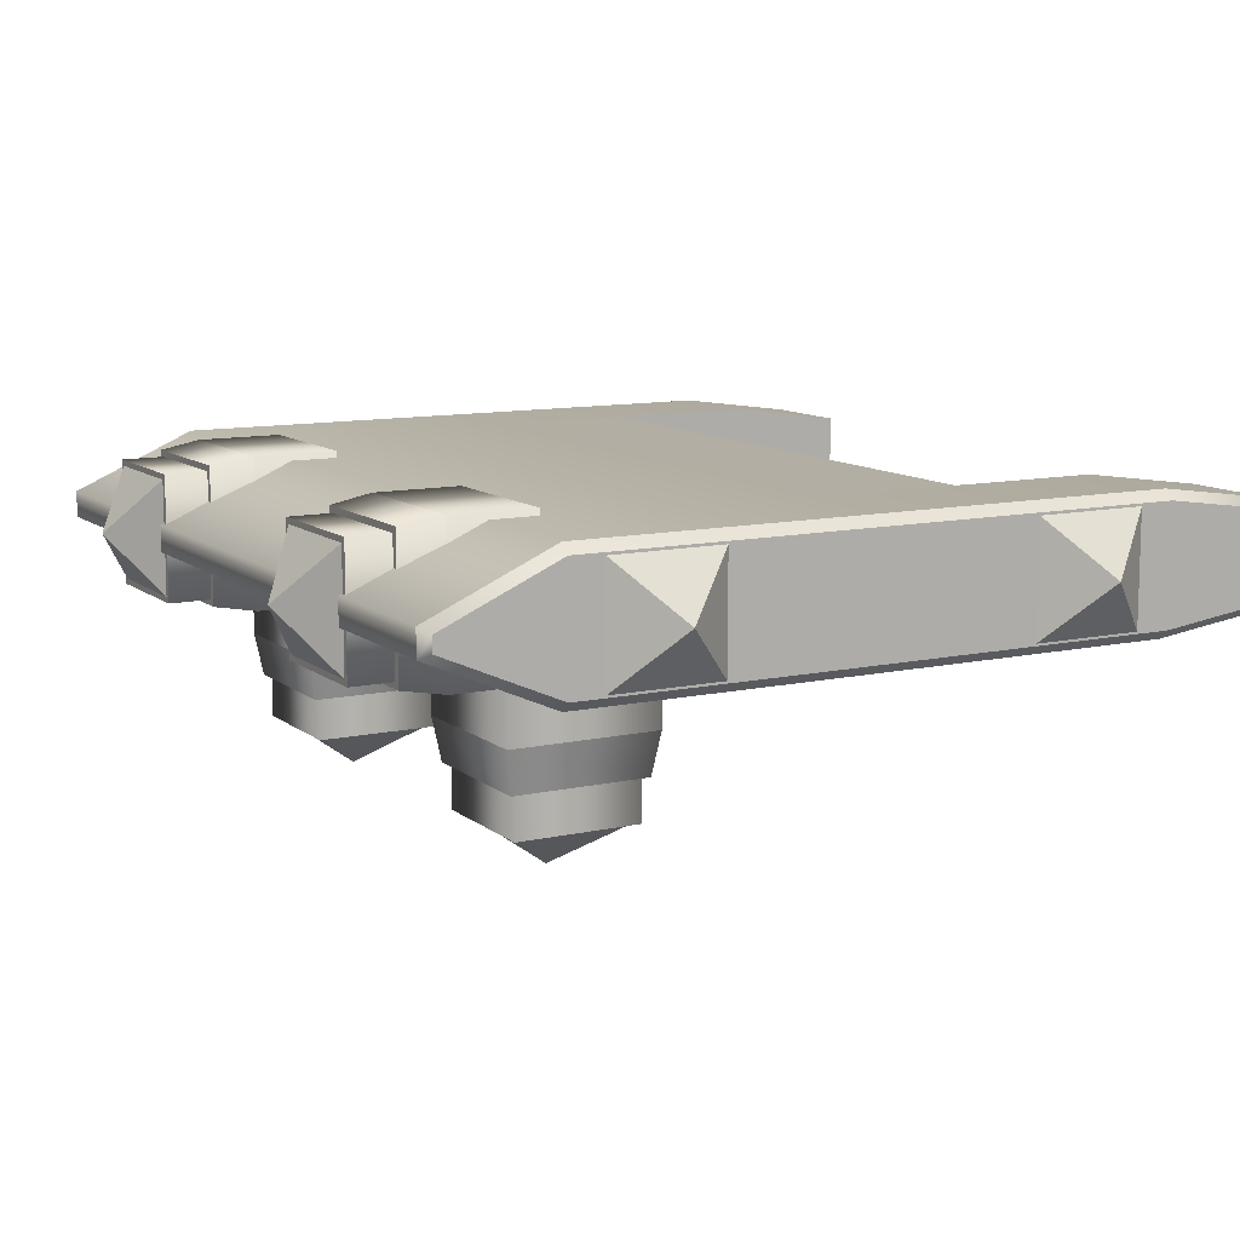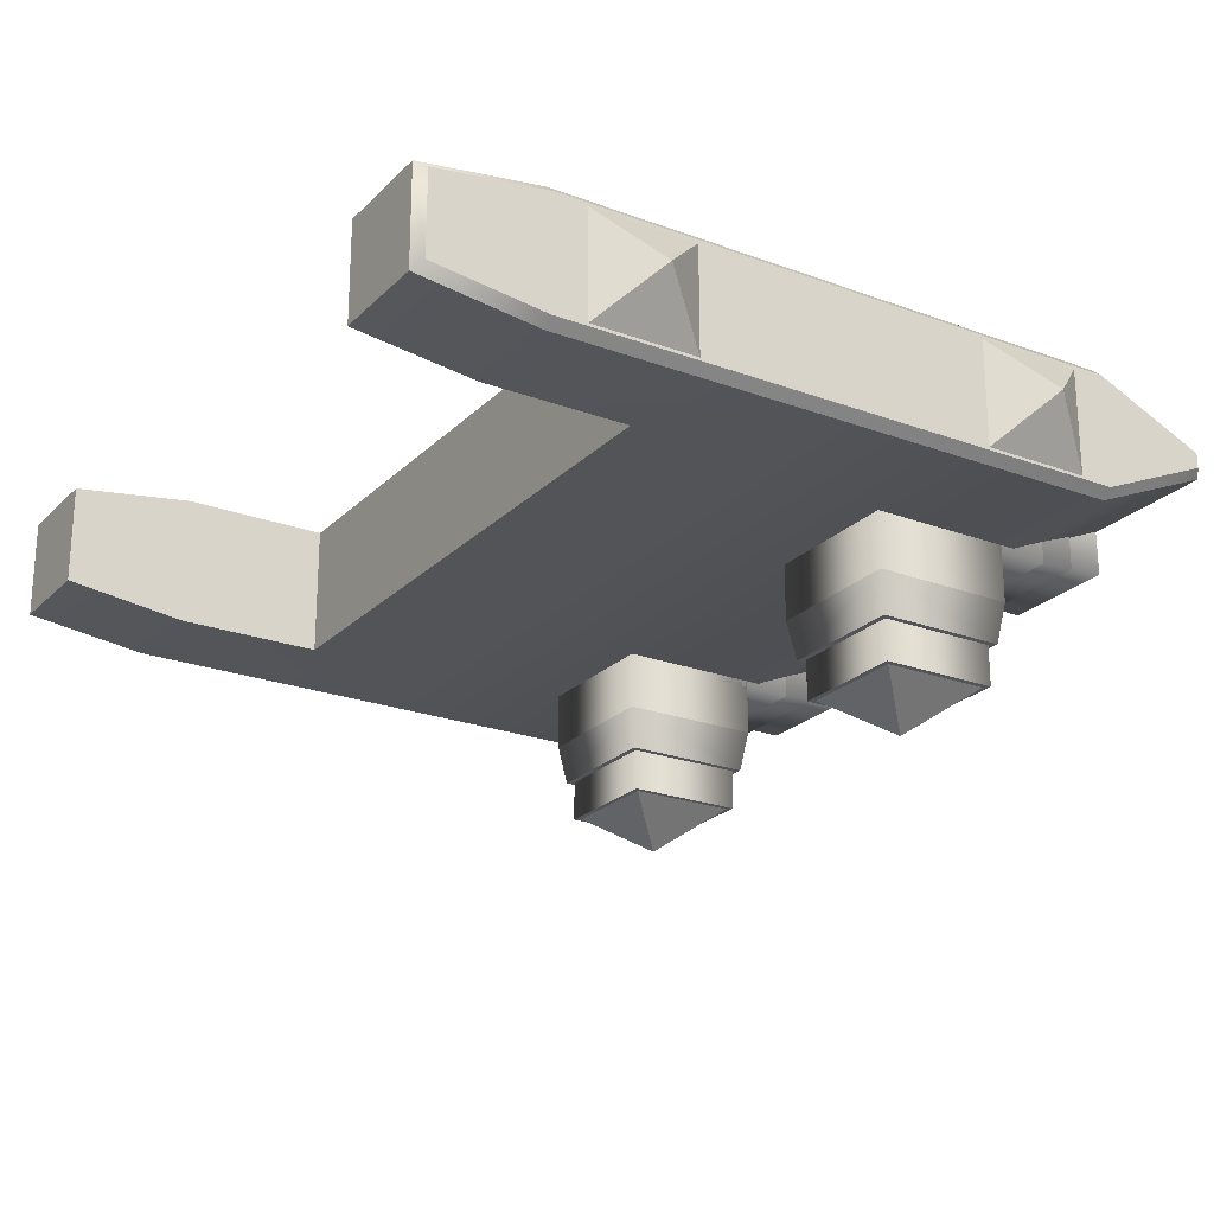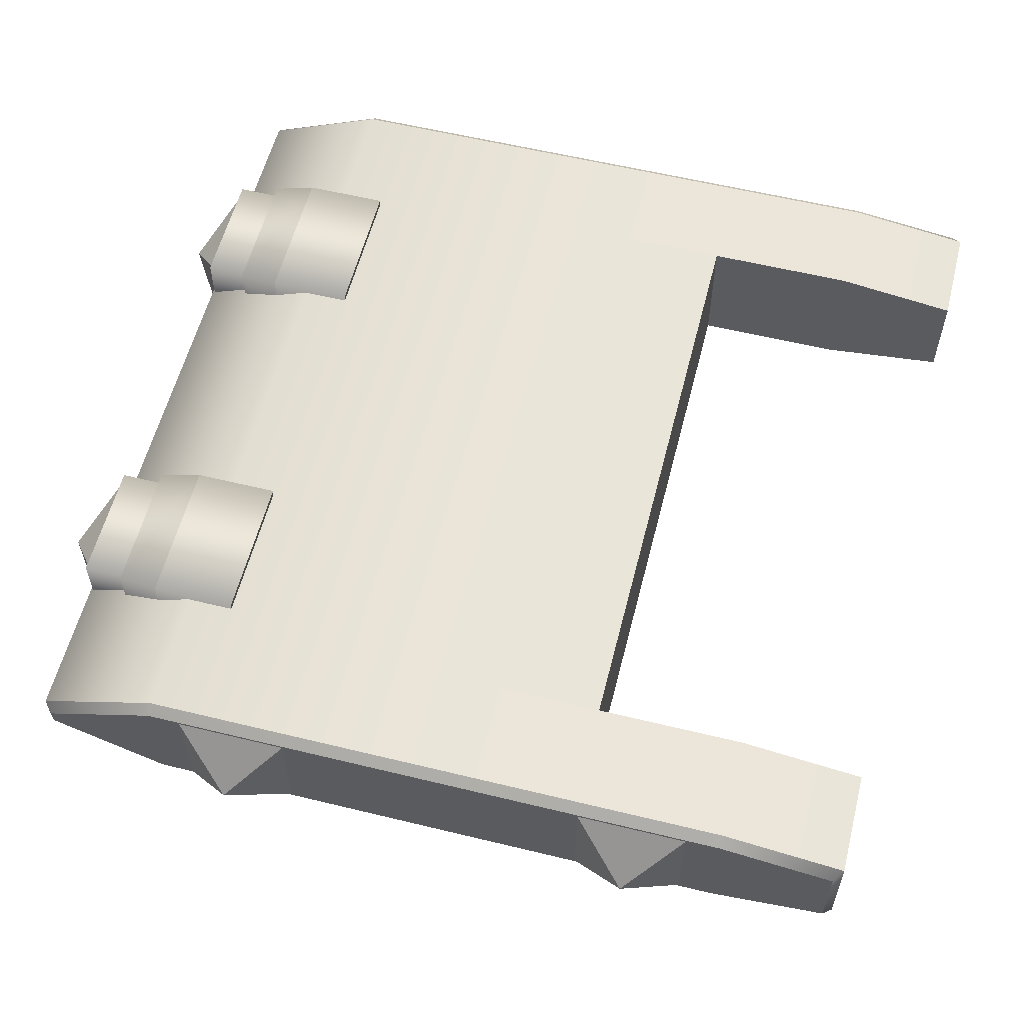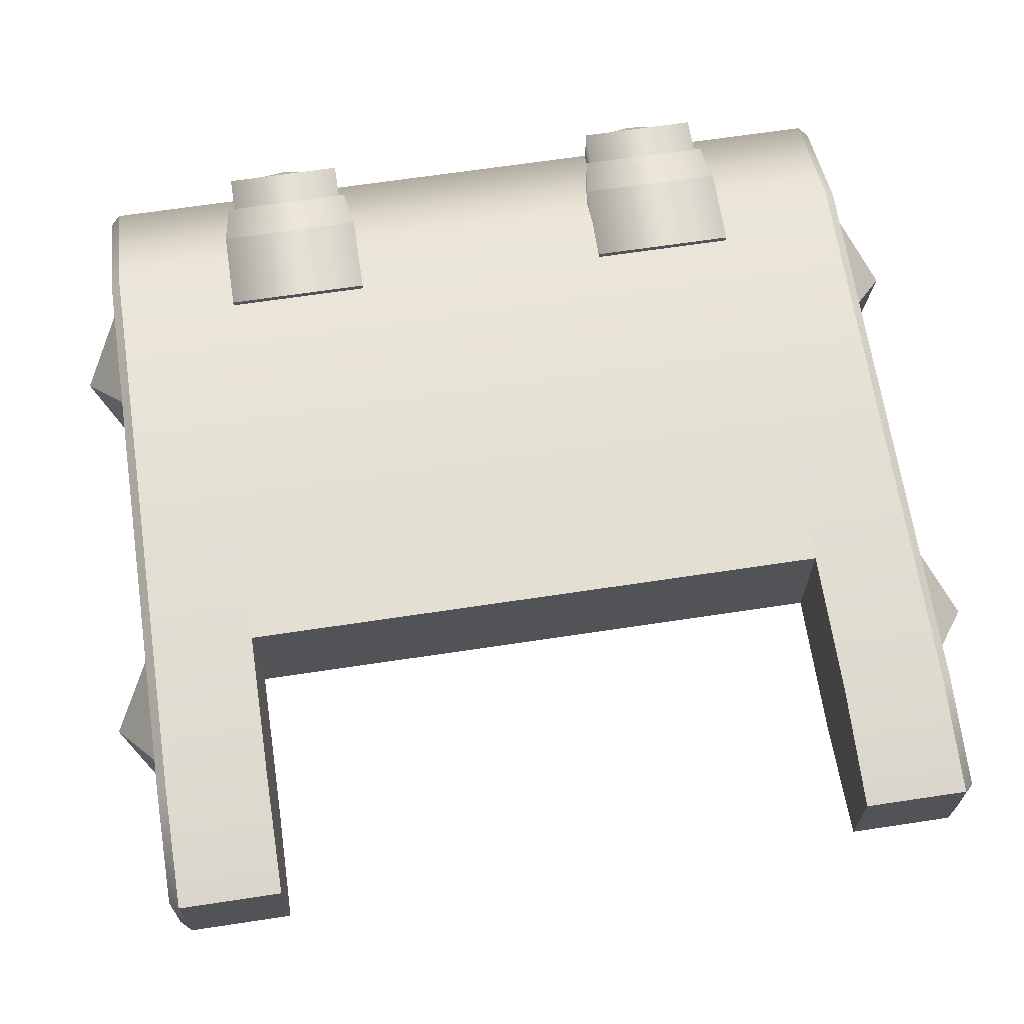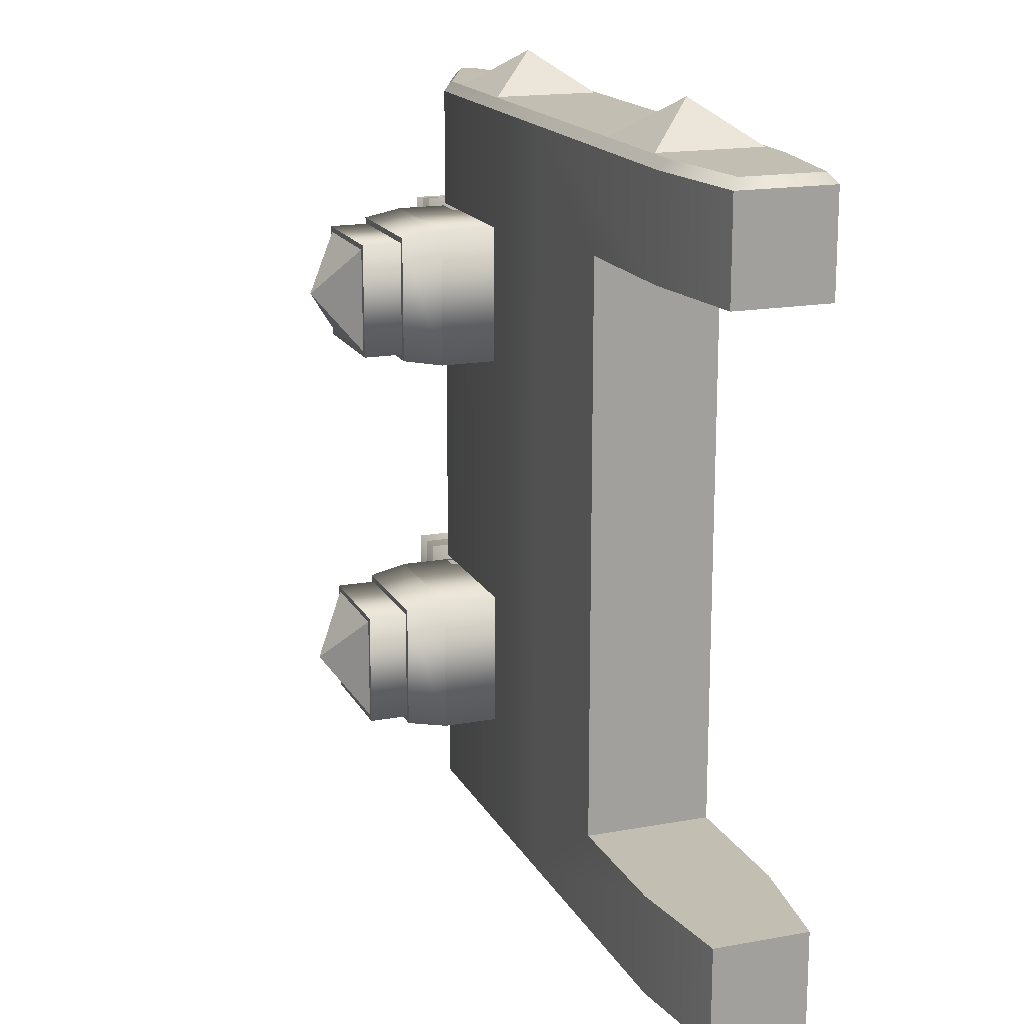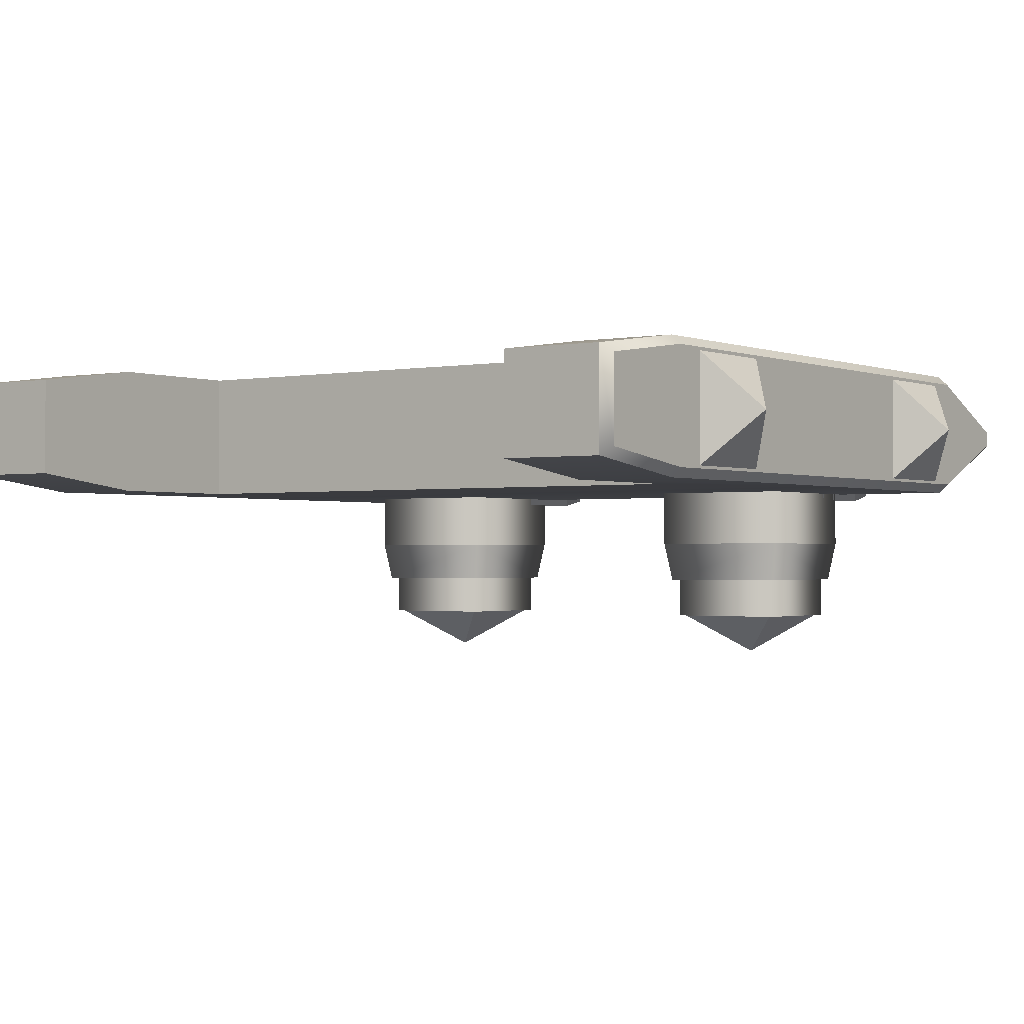
<metadata>
{"format":"obj","ext":"obj","renderer":"f3d","projection":"perspective","resolution":1024,"background":"white","views":[{"elev":10.9,"azim":-29.1,"up":"+Y"},{"elev":-23.0,"azim":147.7,"up":"+Y"},{"elev":58.0,"azim":14.2,"up":"+Y"},{"elev":66.7,"azim":81.4,"up":"+Y"},{"elev":17.1,"azim":69.8,"up":"+Z"},{"elev":-1.2,"azim":125.4,"up":"+Y"}]}
</metadata>
<code>
o BF_Block_111.001_BF_Block_111.021
v -0.4987 0.1605 -1.065
v -0.4987 0.1605 -1.227
v -0.4987 0.1605 -1.477
v -1.211 0.1605 -1.477
v -1.211 0.1605 -1.065
v -1.506 0.03036 -1.065
v -1.506 0.03036 -1.477
v -1.506 -0.03205 -1.477
v -1.506 -0.03205 -1.065
v 0.2134 -0.1595 -1.477
v 0.5086 -0.1213 -1.477
v 0.5086 -0.1213 -1.227
v 0.2134 -0.1595 -1.227
v -0.4987 -0.1595 0.476
v -0.4987 -0.1595 0.2261
v -0.1426 -0.1595 0.2261
v 0.2134 -0.1595 0.2261
v 0.2134 -0.1595 0.476
v -0.4987 -0.1595 -1.477
v -0.1426 -0.1595 -1.227
v -0.4987 -0.1595 -1.227
v 0.5088 0.1197 -1.227
v 0.2134 0.1605 -1.227
v -1.211 -0.1595 0.476
v -1.506 -0.03205 0.476
v -1.506 -0.03205 0.06348
v -1.211 -0.1595 0.06348
v -1.211 -0.1372 -1.501
v -0.4987 -0.1372 -1.501
v -1.211 -0.1595 -1.477
v 0.2134 0.1605 -1.477
v 0.5088 0.1197 -1.477
v 0.4875 0.1004 -1.501
v 0.2134 0.1383 -1.501
v 0.2134 -0.1373 -1.501
v -0.4987 0.1382 -1.501
v -1.485 -0.01884 0.5
v -1.211 -0.1372 0.5
v -1.211 0.1382 0.5
v -1.485 0.01734 0.5
v -0.4987 -0.1372 0.5
v -0.4987 0.1382 0.5
v -1.485 0.01735 -1.501
v -1.485 -0.01884 -1.501
v 0.4874 -0.1019 0.5
v 0.4875 0.1004 0.5
v 0.2134 0.1383 0.5
v 0.2134 -0.1373 0.5
v -0.4987 0.1605 0.2261
v -0.4987 0.1605 0.476
v 0.2134 0.1605 0.476
v 0.2134 0.1605 0.2261
v -0.1426 0.1605 0.2261
v 0.5088 0.1197 0.476
v 0.5086 -0.1213 0.476
v -1.506 0.03036 0.476
v -1.211 0.1605 0.476
v -1.211 0.1605 0.06348
v -1.506 0.03036 0.06348
v -1.211 0.1382 -1.501
v 0.5088 0.1197 0.2261
v 0.5086 -0.1213 0.2261
v -0.1426 0.1605 -1.227
v -0.1426 0.1605 -1.065
v -0.1426 -0.1595 -1.065
v 0.4874 -0.1019 -1.501
v -0.4987 -0.1595 -1.065
v -1.211 -0.1595 -1.065
v -0.4987 -0.1595 0.06348
v -0.1426 0.1605 0.06348
v -0.4987 0.1605 0.06348
v -0.1426 -0.1595 0.06348
v -0.1426 -0.1595 -0.7539
v -0.4987 -0.1595 -0.7539
v -0.1426 -0.1595 -0.2473
v -0.4987 -0.1595 -0.2473
v -1.211 -0.1595 -0.7539
v -1.211 -0.1595 -0.2473
v -1.506 -0.03205 -0.7539
v -1.506 -0.03205 -0.2473
v -1.506 0.03036 -0.2473
v -1.506 0.03036 -0.7539
v -1.211 0.1605 -0.2473
v -1.211 0.1605 -0.7539
v -0.4987 0.1605 -0.2473
v -0.4987 0.1605 -0.7539
v -0.1426 0.1605 -0.2473
v -0.1426 0.1605 -0.7539
f 1 2 3 4 5
f 6 7 8 9
f 10 11 12 13
f 14 15 16 17 18
f 19 10 13 20 21
f 22 23 13 12
f 24 25 26 27
f 28 29 19 30
f 31 32 33 34
f 10 19 29 35
f 34 36 3 31
f 37 38 39 40
f 39 38 41 42
f 43 44 8 7
f 45 46 47 48
f 49 50 51 52 53
f 54 46 45 55
f 55 45 48 18
f 40 56 25 37
f 39 57 56 40
f 37 25 24 38
f 57 39 42 50
f 51 47 46 54
f 38 24 14 41
f 47 51 50 42
f 18 48 41 14
f 47 42 41 48
f 58 59 56 57
f 60 36 29 28
f 52 51 54 61
f 61 54 55 62
f 18 17 62 55
f 59 26 25 56
f 4 3 36 60
f 63 64 65 20
f 44 43 60 28
f 32 11 66 33
f 22 12 11 32
f 52 17 16 53
f 61 62 17 52
f 20 65 67 21
f 30 68 9 8
f 14 24 27 69 15
f 2 63 23 31 3
f 11 10 35 66
f 60 43 7 4
f 44 28 30 8
f 70 71 49 53
f 19 21 67 68 30
f 16 15 69 72
f 5 4 7 6
f 71 58 57 50 49
f 23 22 32 31
f 64 63 2 1
f 23 63 20 13
f 66 35 34 33
f 34 35 29 36
f 67 65 73 74
f 74 73 75 76
f 76 75 72 69
f 68 67 74 77
f 77 74 76 78
f 78 76 69 27
f 9 68 77 79
f 79 77 78 80
f 80 78 27 26
f 26 59 81 80
f 80 81 82 79
f 79 82 6 9
f 59 58 83 81
f 81 83 84 82
f 82 84 5 6
f 58 71 85 83
f 83 85 86 84
f 84 86 1 5
f 71 70 87 85
f 85 87 88 86
f 86 88 64 1
f 65 64 88 73
f 73 88 87 75
f 75 87 70 72
f 53 16 72 70
o BF_Block_111.002_BF_Block_111.024
v 0 0 -1.6
v 0.132 0.132 -1.5
v 0.132 -0.132 -1.5
v -0.132 0.132 -1.5
v -0.132 -0.132 -1.5
v 0 1e-06 0.6
v -0.132 -0.132 0.5
v 0.132 -0.132 0.5
v -0.132 0.132 0.5
v 0.132 0.132 0.5
v -1 1e-06 0.6
v -1.132 -0.132 0.5
v -0.868 -0.132 0.5
v -1.132 0.132 0.5
v -0.868 0.132 0.5
v -1 0 -1.6
v -0.868 0.132 -1.5
v -0.868 -0.132 -1.5
v -1.132 0.132 -1.5
v -1.132 -0.132 -1.5
v -1 -0.6 1e-06
v -1.132 -0.5 -0.132
v -0.868 -0.5 -0.132
v -1.132 -0.5 0.132
v -0.868 -0.5 0.132
v -1 -0.6 -1
v -1.132 -0.5 -1.132
v -0.868 -0.5 -1.132
v -1.132 -0.5 -0.868
v -0.868 -0.5 -0.868
v -1.145 -0.5 -1.145
v -0.8548 -0.5 -1.145
v -0.8548 -0.5 0.1452
v -1.145 -0.5 0.1452
v -0.8548 -0.5 -0.8548
v -1.145 -0.5 -0.1452
v -0.8548 -0.5 -0.1452
v -1.145 -0.5 -0.8548
v -0.8548 -0.4 -1.145
v -0.8548 -0.4 -0.8548
v -1.145 -0.4 -0.8548
v -1.145 -0.4 -1.145
v -0.8548 -0.4 -0.1452
v -0.8548 -0.4 0.1452
v -1.145 -0.4 0.1452
v -1.145 -0.4 -0.1452
v -0.8403 -0.4 0.1597
v -1.16 -0.4 0.1597
v -1.16 -0.4 -0.1597
v -0.8403 -0.4 -0.1597
v -0.8403 -0.4 -1.16
v -0.8403 -0.4 -0.8403
v -1.16 -0.4 -0.8403
v -1.16 -0.4 -1.16
v -0.8243 -0.3 -0.8243
v -1.176 -0.3 -0.8243
v -1.176 -0.3 -1.176
v -0.8243 -0.3 -1.176
v -0.8243 -0.3 0.1757
v -1.176 -0.3 0.1757
v -1.176 -0.3 -0.1757
v -0.8243 -0.3 -0.1757
v -0.8243 -0.1 -0.1757
v -0.8243 -0.1 0.1757
v -1.176 -0.1 0.1757
v -1.176 -0.1 -0.1757
v -0.8243 -0.1 -0.8243
v -1.176 -0.1 -0.8243
v -1.176 -0.1 -1.176
v -0.8243 -0.1 -1.176
v -1.6 -0 1e-06
v -1.5 0.132 -0.132
v -1.5 -0.132 -0.132
v -1.5 0.132 0.132
v -1.5 -0.132 0.132
v -1.6 0 -1
v -1.5 0.132 -1.132
v -1.5 -0.132 -1.132
v -1.5 0.132 -0.868
v -1.5 -0.132 -0.868
v -1.5 0.1452 -1.145
v -1.5 -0.1452 -1.145
v -1.5 -0.1452 0.1452
v -1.5 0.1452 0.1452
v -1.5 -0.1452 -0.8548
v -1.5 0.1452 -0.1452
v -1.5 -0.1452 -0.1452
v -1.5 0.1452 -0.8548
v -1.4 -0.1452 -1.145
v -1.4 -0.1452 -0.8548
v -1.4 0.1452 -0.8548
v -1.4 0.1452 -1.145
v -1.4 -0.1452 -0.1452
v -1.4 -0.1452 0.1452
v -1.4 0.1452 0.1452
v -1.4 0.1452 -0.1452
v -1.4 -0.1597 0.1597
v -1.4 0.1597 0.1597
v -1.4 0.1597 -0.1597
v -1.4 -0.1597 -0.1597
v -1.4 -0.1597 -1.16
v -1.4 -0.1597 -0.8403
v -1.4 0.1597 -0.8403
v -1.4 0.1597 -1.16
v -1.3 -0.1757 -0.8243
v -1.3 0.1757 -0.8243
v -1.3 0.1757 -1.176
v -1.3 -0.1757 -1.176
v -1.3 -0.1757 0.1757
v -1.3 0.1757 0.1757
v -1.3 0.1757 -0.1757
v -1.3 -0.1757 -0.1757
v -1.1 -0.1757 -0.1757
v -1.1 -0.1757 0.1757
v -1.1 0.1757 0.1757
v -1.1 0.1757 -0.1757
v -1.1 -0.1757 -0.8243
v -1.1 0.1757 -0.8243
v -1.1 0.1757 -1.176
v -1.1 -0.1757 -1.176
f 89 90 91
f 90 89 92
f 89 93 92
f 93 89 91
f 94 95 96
f 95 94 97
f 94 98 97
f 98 94 96
f 99 100 101
f 100 99 102
f 99 103 102
f 103 99 101
f 104 105 106
f 105 104 107
f 104 108 107
f 108 104 106
f 109 110 111
f 110 109 112
f 109 113 112
f 113 109 111
f 114 115 116
f 115 114 117
f 114 118 117
f 118 114 116
f 115 120 116
f 112 121 122
f 118 120 123
f 110 125 111
f 117 119 115
f 111 121 113
f 117 123 126
f 112 124 110
f 123 127 128
f 126 130 119
f 121 131 132
f 122 134 124
f 123 129 126
f 119 127 120
f 121 133 122
f 124 131 125
f 132 136 133
f 131 137 138
f 127 140 128
f 129 142 130
f 131 135 132
f 133 137 134
f 128 141 129
f 127 142 139
f 140 144 141
f 142 146 139
f 135 148 136
f 137 150 138
f 140 146 143
f 142 144 145
f 135 150 147
f 136 149 137
f 147 151 152
f 148 154 149
f 143 156 144
f 145 158 146
f 147 153 148
f 149 151 150
f 143 158 155
f 144 157 145
f 159 160 161
f 160 159 162
f 159 163 162
f 163 159 161
f 164 165 166
f 165 164 167
f 164 168 167
f 168 164 166
f 165 170 166
f 162 171 172
f 168 170 173
f 160 175 161
f 167 169 165
f 161 171 163
f 167 173 176
f 162 174 160
f 173 177 178
f 176 180 169
f 171 181 182
f 172 184 174
f 173 179 176
f 169 177 170
f 172 182 183
f 174 181 175
f 182 186 183
f 181 187 188
f 177 190 178
f 179 192 180
f 181 185 182
f 183 187 184
f 178 191 179
f 177 192 189
f 191 193 194
f 192 196 189
f 186 197 198
f 187 200 188
f 190 196 193
f 191 195 192
f 185 200 197
f 186 199 187
f 197 201 202
f 198 204 199
f 193 206 194
f 195 208 196
f 197 203 198
f 199 201 200
f 193 208 205
f 194 207 195
f 201 203 202
f 205 207 206
f 115 119 120
f 112 113 121
f 118 116 120
f 110 124 125
f 117 126 119
f 111 125 121
f 117 118 123
f 112 122 124
f 123 120 127
f 126 129 130
f 121 125 131
f 122 133 134
f 123 128 129
f 119 130 127
f 121 132 133
f 124 134 131
f 132 135 136
f 131 134 137
f 127 139 140
f 129 141 142
f 131 138 135
f 133 136 137
f 128 140 141
f 127 130 142
f 140 143 144
f 142 145 146
f 135 147 148
f 137 149 150
f 140 139 146
f 142 141 144
f 135 138 150
f 136 148 149
f 147 150 151
f 148 153 154
f 143 155 156
f 145 157 158
f 147 152 153
f 149 154 151
f 143 146 158
f 144 156 157
f 165 169 170
f 162 163 171
f 168 166 170
f 160 174 175
f 167 176 169
f 161 175 171
f 167 168 173
f 162 172 174
f 173 170 177
f 176 179 180
f 171 175 181
f 172 183 184
f 173 178 179
f 169 180 177
f 172 171 182
f 174 184 181
f 182 185 186
f 181 184 187
f 177 189 190
f 179 191 192
f 181 188 185
f 183 186 187
f 178 190 191
f 177 180 192
f 191 190 193
f 192 195 196
f 186 185 197
f 187 199 200
f 190 189 196
f 191 194 195
f 185 188 200
f 186 198 199
f 197 200 201
f 198 203 204
f 193 205 206
f 195 207 208
f 197 202 203
f 199 204 201
f 193 196 208
f 194 206 207
f 201 204 203
f 205 208 207

</code>
